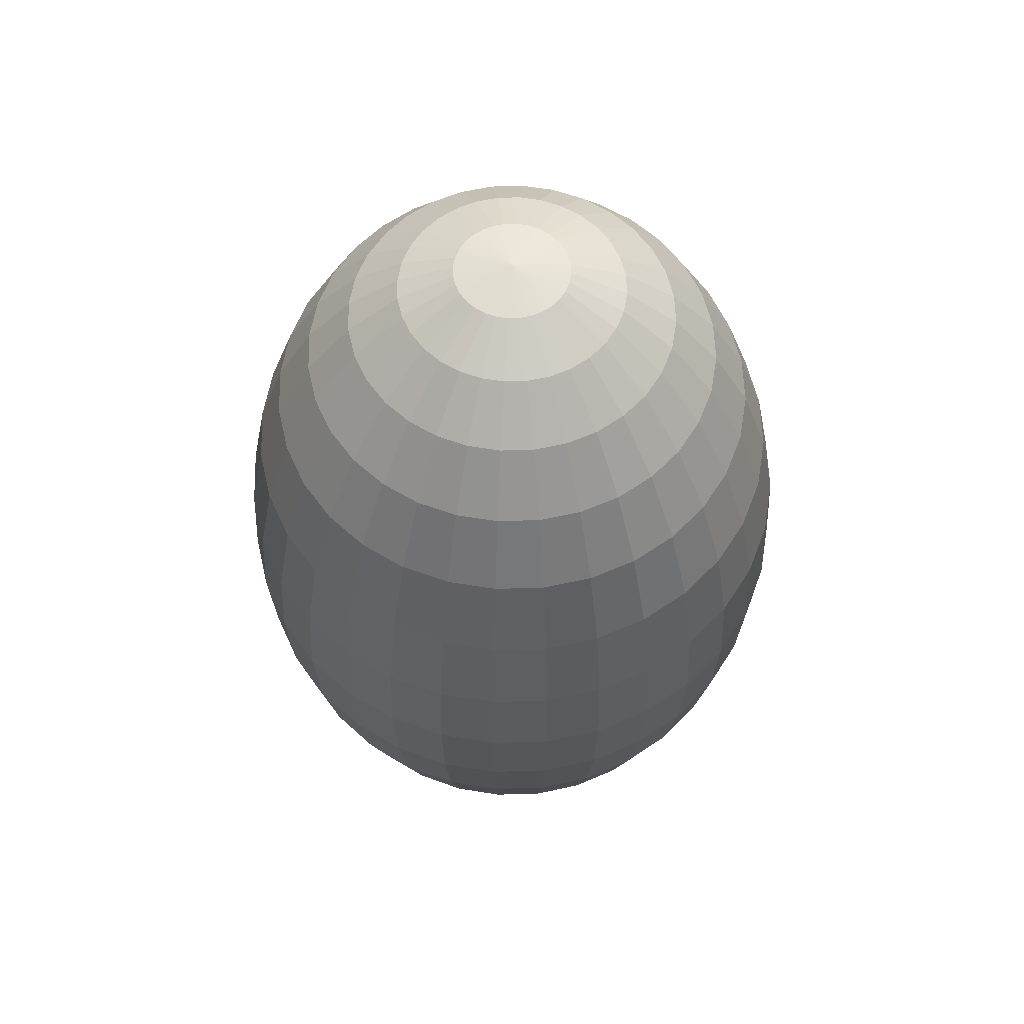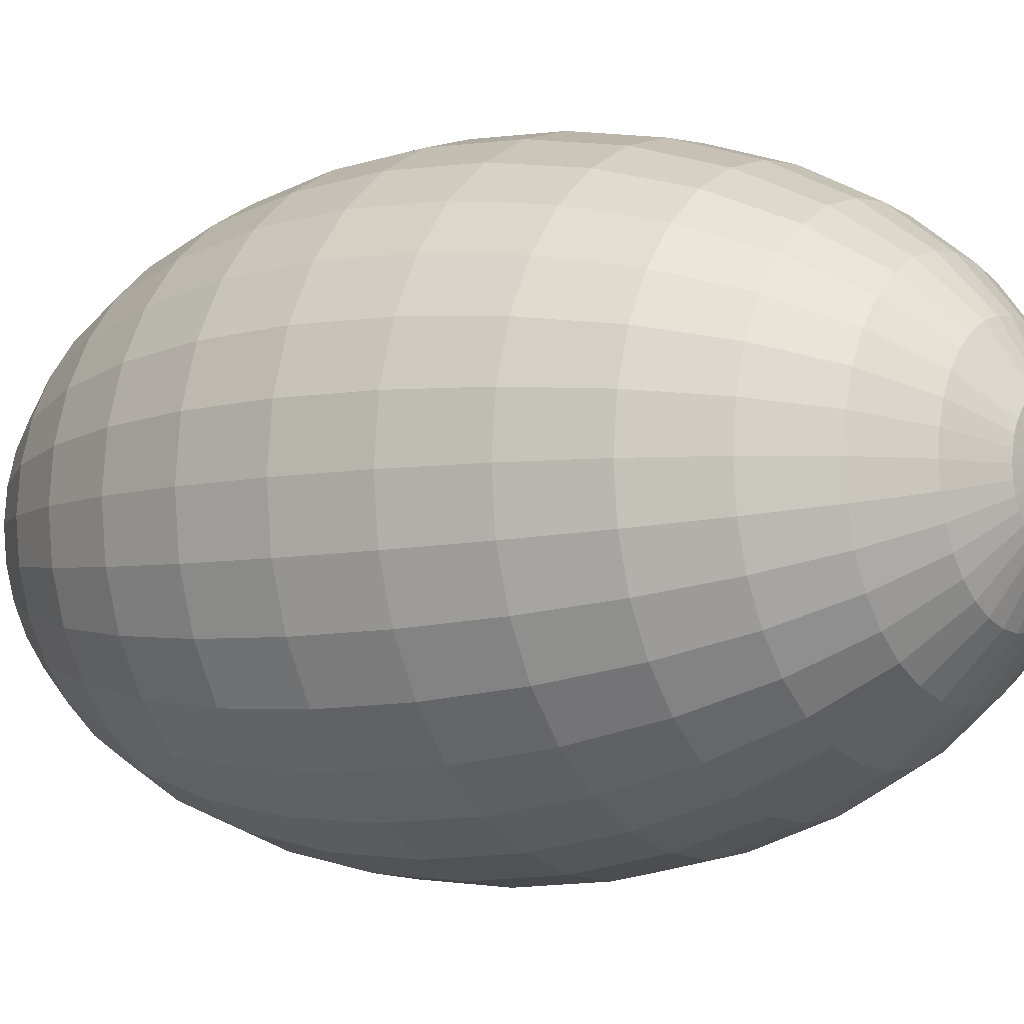
<metadata>
{"format":"obj","ext":"obj","renderer":"f3d","projection":"perspective","resolution":1024,"background":"white","views":[{"elev":59.6,"azim":3.9,"up":"+Y"},{"elev":-5.9,"azim":126.0,"up":"+Z"}]}
</metadata>
<code>
o Sphere_Sphere.005_Sphere_Sphere.006
v 2.512 0.3424 1.35
v 2.505 0.45 1.35
v 2.512 0.45 1.283
v 2.519 0.3424 1.285
v 2.718 0.9594 1.35
v 2.783 0.9907 1.35
v 2.784 0.9907 1.337
v 2.721 0.9594 1.325
v 2.532 0.239 1.35
v 2.538 0.239 1.288
v 2.659 0.9084 1.35
v 2.662 0.9084 1.313
v 2.563 0.1437 1.35
v 2.569 0.1437 1.295
v 2.606 0.8398 1.35
v 2.611 0.8398 1.303
v 2.606 0.06016 1.35
v 2.611 0.06016 1.303
v 2.563 0.7563 1.35
v 2.569 0.7563 1.295
v 2.659 -0.008402 1.35
v 2.662 -0.008402 1.313
v 2.532 0.661 1.35
v 2.538 0.661 1.288
v 2.718 -0.05935 1.35
v 2.721 -0.05935 1.325
v 2.512 0.5576 1.35
v 2.519 0.5576 1.285
v 2.783 -0.09072 1.35
v 2.784 -0.09072 1.337
v 2.728 -0.05935 1.3
v 2.788 -0.09072 1.325
v 2.538 0.5576 1.222
v 2.532 0.45 1.219
v 2.538 0.3424 1.222
v 2.788 0.9907 1.325
v 2.728 0.9594 1.3
v 2.556 0.239 1.229
v 2.673 0.9084 1.277
v 2.585 0.1437 1.241
v 2.625 0.8398 1.258
v 2.625 0.06016 1.258
v 2.585 0.7563 1.241
v 2.673 -0.008402 1.277
v 2.556 0.661 1.229
v 2.691 0.9084 1.245
v 2.647 0.8398 1.216
v 2.612 0.1437 1.192
v 2.647 0.06016 1.216
v 2.612 0.7563 1.192
v 2.691 -0.008402 1.245
v 2.585 0.661 1.175
v 2.74 -0.05935 1.277
v 2.569 0.5576 1.164
v 2.794 -0.09072 1.313
v 2.563 0.45 1.16
v 2.569 0.3424 1.164
v 2.794 0.9907 1.313
v 2.74 0.9594 1.277
v 2.585 0.239 1.175
v 2.611 0.5576 1.113
v 2.606 0.45 1.109
v 2.611 0.3424 1.113
v 2.802 0.9907 1.303
v 2.757 0.9594 1.258
v 2.625 0.239 1.127
v 2.715 0.9084 1.216
v 2.647 0.1437 1.149
v 2.678 0.8398 1.179
v 2.678 0.06016 1.179
v 2.647 0.7563 1.149
v 2.715 -0.008402 1.216
v 2.625 0.661 1.127
v 2.757 -0.05935 1.258
v 2.802 -0.09072 1.303
v 2.691 0.1437 1.114
v 2.715 0.06016 1.149
v 2.715 0.8398 1.149
v 2.691 0.7563 1.114
v 2.744 -0.008402 1.192
v 2.673 0.661 1.088
v 2.777 -0.05935 1.241
v 2.662 0.5576 1.072
v 2.813 -0.09072 1.295
v 2.659 0.45 1.066
v 2.662 0.3424 1.072
v 2.813 0.9907 1.295
v 2.777 0.9594 1.241
v 2.673 0.239 1.088
v 2.744 0.9084 1.192
v 2.718 0.45 1.035
v 2.721 0.3424 1.041
v 2.824 0.9907 1.288
v 2.8 0.9594 1.229
v 2.728 0.239 1.059
v 2.777 0.9084 1.175
v 2.74 0.1437 1.088
v 2.757 0.8398 1.127
v 2.757 0.06016 1.127
v 2.74 0.7563 1.088
v 2.777 -0.008402 1.175
v 2.728 0.661 1.059
v 2.8 -0.05935 1.229
v 2.721 0.5576 1.041
v 2.824 -0.09072 1.288
v 2.802 0.8398 1.113
v 2.794 0.7563 1.072
v 2.802 0.06016 1.113
v 2.813 -0.008402 1.164
v 2.788 0.661 1.041
v 2.824 -0.05935 1.222
v 2.784 0.5576 1.022
v 2.837 -0.09072 1.285
v 2.783 0.45 1.015
v 2.784 0.3424 1.022
v 2.837 0.9907 1.285
v 2.824 0.9594 1.222
v 2.788 0.239 1.041
v 2.813 0.9084 1.164
v 2.794 0.1437 1.072
v 2.85 0.45 1.009
v 2.85 0.3424 1.015
v 2.85 0.9907 1.283
v 2.85 0.9594 1.219
v 2.85 0.239 1.035
v 2.85 0.9084 1.16
v 2.85 0.1437 1.066
v 2.85 0.8398 1.109
v 2.85 0.06016 1.109
v 2.85 0.7563 1.066
v 2.85 -0.008402 1.16
v 2.85 0.661 1.035
v 2.85 -0.05935 1.219
v 2.85 0.5576 1.015
v 2.85 -0.09072 1.283
v 2.898 0.06016 1.113
v 2.887 -0.008402 1.164
v 2.906 0.7563 1.072
v 2.912 0.661 1.041
v 2.876 -0.05935 1.222
v 2.916 0.5576 1.022
v 2.863 -0.09072 1.285
v 2.917 0.45 1.015
v 2.916 0.3424 1.022
v 2.863 0.9907 1.285
v 2.876 0.9594 1.222
v 2.912 0.239 1.041
v 2.887 0.9084 1.164
v 2.906 0.1437 1.072
v 2.898 0.8398 1.113
v 2.979 0.3424 1.041
v 2.972 0.239 1.059
v 2.9 0.9594 1.229
v 2.923 0.9084 1.175
v 2.96 0.1437 1.088
v 2.943 0.8398 1.127
v 2.943 0.06016 1.127
v 2.96 0.7563 1.088
v 2.923 -0.008402 1.175
v 2.972 0.661 1.059
v 2.9 -0.05935 1.229
v 2.979 0.5576 1.041
v 2.876 -0.09072 1.288
v 2.982 0.45 1.035
v 2.876 0.9907 1.288
v 2.956 -0.008402 1.192
v 2.923 -0.05935 1.241
v 3.027 0.661 1.088
v 3.038 0.5576 1.072
v 2.887 -0.09072 1.295
v 3.041 0.45 1.066
v 3.038 0.3424 1.072
v 2.887 0.9907 1.295
v 2.923 0.9594 1.241
v 3.027 0.239 1.088
v 2.956 0.9084 1.192
v 3.009 0.1437 1.114
v 2.985 0.8398 1.149
v 2.985 0.06016 1.149
v 3.009 0.7563 1.114
v 2.943 0.9594 1.258
v 2.985 0.9084 1.216
v 3.075 0.239 1.127
v 3.053 0.1437 1.149
v 3.022 0.8398 1.179
v 3.022 0.06016 1.179
v 3.053 0.7563 1.149
v 2.985 -0.008402 1.216
v 3.075 0.661 1.127
v 2.943 -0.05935 1.258
v 3.089 0.5576 1.113
v 2.898 -0.09072 1.303
v 3.094 0.45 1.109
v 3.089 0.3424 1.113
v 2.898 0.9907 1.303
v 3.115 0.661 1.175
v 3.131 0.5576 1.164
v 2.96 -0.05935 1.277
v 2.906 -0.09072 1.313
v 3.137 0.45 1.16
v 3.131 0.3424 1.164
v 2.906 0.9907 1.313
v 2.96 0.9594 1.277
v 3.115 0.239 1.175
v 3.009 0.9084 1.245
v 3.088 0.1437 1.192
v 3.053 0.8398 1.216
v 3.053 0.06016 1.216
v 3.088 0.7563 1.192
v 3.009 -0.008402 1.245
v 3.144 0.239 1.229
v 3.115 0.1437 1.241
v 3.027 0.9084 1.277
v 3.075 0.8398 1.258
v 3.075 0.06016 1.258
v 3.115 0.7563 1.241
v 3.027 -0.008402 1.277
v 3.144 0.661 1.229
v 2.972 -0.05935 1.3
v 3.162 0.5576 1.222
v 2.912 -0.09072 1.325
v 3.168 0.45 1.219
v 3.162 0.3424 1.222
v 2.912 0.9907 1.325
v 2.972 0.9594 1.3
v 2.979 -0.05935 1.325
v 2.916 -0.09072 1.337
v 3.181 0.5576 1.285
v 3.188 0.45 1.283
v 3.181 0.3424 1.285
v 2.916 0.9907 1.337
v 2.979 0.9594 1.325
v 3.162 0.239 1.288
v 3.038 0.9084 1.313
v 3.131 0.1437 1.295
v 3.089 0.8398 1.303
v 3.089 0.06016 1.303
v 3.131 0.7563 1.295
v 3.038 -0.008402 1.313
v 3.162 0.661 1.288
v 3.041 0.9084 1.35
v 3.094 0.8398 1.35
v 3.137 0.1437 1.35
v 3.094 0.06016 1.35
v 3.137 0.7563 1.35
v 3.041 -0.008402 1.35
v 3.168 0.661 1.35
v 2.982 -0.05935 1.35
v 3.188 0.5576 1.35
v 2.917 -0.09072 1.35
v 3.195 0.45 1.35
v 3.188 0.3424 1.35
v 2.917 0.9907 1.35
v 2.982 0.9594 1.35
v 3.168 0.239 1.35
v 3.181 0.5576 1.415
v 3.188 0.45 1.417
v 3.181 0.3424 1.415
v 2.916 0.9907 1.363
v 2.979 0.9594 1.375
v 3.162 0.239 1.412
v 3.038 0.9084 1.387
v 3.131 0.1437 1.405
v 3.089 0.8398 1.397
v 3.089 0.06016 1.397
v 3.131 0.7563 1.405
v 3.038 -0.008402 1.387
v 3.162 0.661 1.412
v 2.979 -0.05935 1.375
v 2.916 -0.09072 1.363
v 3.115 0.1437 1.459
v 3.075 0.06016 1.442
v 3.075 0.8398 1.442
v 3.115 0.7563 1.459
v 3.027 -0.008402 1.423
v 3.144 0.661 1.471
v 2.972 -0.05935 1.4
v 3.162 0.5576 1.478
v 2.912 -0.09072 1.375
v 3.168 0.45 1.481
v 3.162 0.3424 1.478
v 2.912 0.9907 1.375
v 2.972 0.9594 1.4
v 3.144 0.239 1.471
v 3.027 0.9084 1.423
v 3.137 0.45 1.54
v 3.131 0.3424 1.536
v 2.906 0.9907 1.387
v 2.96 0.9594 1.423
v 3.115 0.239 1.525
v 3.009 0.9084 1.455
v 3.088 0.1437 1.508
v 3.053 0.8398 1.484
v 3.053 0.06016 1.484
v 3.088 0.7563 1.508
v 3.009 -0.008402 1.455
v 3.115 0.661 1.525
v 2.96 -0.05935 1.423
v 3.131 0.5576 1.536
v 2.906 -0.09072 1.387
v 3.022 0.06016 1.521
v 2.985 -0.008402 1.484
v 3.053 0.7563 1.551
v 3.075 0.661 1.573
v 2.943 -0.05935 1.442
v 3.089 0.5576 1.587
v 2.898 -0.09072 1.397
v 3.094 0.45 1.591
v 3.089 0.3424 1.587
v 2.898 0.9907 1.397
v 2.943 0.9594 1.442
v 3.075 0.239 1.573
v 2.985 0.9084 1.484
v 3.053 0.1437 1.551
v 3.022 0.8398 1.521
v 2.887 0.9907 1.405
v 2.923 0.9594 1.459
v 3.038 0.3424 1.628
v 3.027 0.239 1.612
v 2.956 0.9084 1.508
v 3.009 0.1437 1.586
v 2.985 0.8398 1.551
v 2.985 0.06016 1.551
v 3.009 0.7563 1.586
v 2.956 -0.008402 1.508
v 3.027 0.661 1.612
v 2.923 -0.05935 1.459
v 3.038 0.5576 1.628
v 2.887 -0.09072 1.405
v 3.041 0.45 1.634
v 2.96 0.7563 1.612
v 2.972 0.661 1.641
v 2.923 -0.008402 1.525
v 2.9 -0.05935 1.471
v 2.979 0.5576 1.659
v 2.876 -0.09072 1.412
v 2.982 0.45 1.665
v 2.979 0.3424 1.659
v 2.876 0.9907 1.412
v 2.9 0.9594 1.471
v 2.972 0.239 1.641
v 2.923 0.9084 1.525
v 2.96 0.1437 1.612
v 2.943 0.8398 1.573
v 2.943 0.06016 1.573
v 2.916 0.3424 1.678
v 2.912 0.239 1.659
v 2.876 0.9594 1.478
v 2.887 0.9084 1.536
v 2.906 0.1437 1.628
v 2.898 0.8398 1.587
v 2.898 0.06016 1.587
v 2.906 0.7563 1.628
v 2.887 -0.008402 1.536
v 2.912 0.661 1.659
v 2.876 -0.05935 1.478
v 2.916 0.5576 1.678
v 2.863 -0.09072 1.415
v 2.917 0.45 1.685
v 2.863 0.9907 1.415
v 2.85 -0.008402 1.54
v 2.85 -0.05935 1.481
v 2.85 0.661 1.665
v 2.85 0.5576 1.685
v 2.85 -0.09072 1.417
v 2.85 0.45 1.691
v 2.85 0.3424 1.685
v 2.85 0.9907 1.417
v 2.85 0.9594 1.481
v 2.85 0.239 1.665
v 2.85 0.9084 1.54
v 2.85 0.1437 1.634
v 2.85 0.8398 1.591
v 2.85 0.06016 1.591
v 2.85 0.7563 1.634
v 2.824 0.9594 1.478
v 2.813 0.9084 1.536
v 2.788 0.239 1.659
v 2.794 0.1437 1.628
v 2.802 0.8398 1.587
v 2.802 0.06016 1.587
v 2.794 0.7563 1.628
v 2.813 -0.008402 1.536
v 2.788 0.661 1.659
v 2.824 -0.05935 1.478
v 2.784 0.5576 1.678
v 2.837 -0.09072 1.415
v 2.783 0.45 1.685
v 2.784 0.3424 1.678
v 2.837 0.9907 1.415
v 2.728 0.661 1.641
v 2.721 0.5576 1.659
v 2.8 -0.05935 1.471
v 2.824 -0.09072 1.412
v 2.718 0.45 1.665
v 2.721 0.3424 1.659
v 2.824 0.9907 1.412
v 2.8 0.9594 1.471
v 2.728 0.239 1.641
v 2.777 0.9084 1.525
v 2.74 0.1437 1.612
v 2.757 0.8398 1.573
v 2.757 0.06016 1.573
v 2.74 0.7563 1.612
v 2.777 -0.008402 1.525
v 2.673 0.239 1.612
v 2.691 0.1437 1.586
v 2.744 0.9084 1.508
v 2.715 0.8398 1.551
v 2.715 0.06016 1.551
v 2.691 0.7563 1.586
v 2.744 -0.008402 1.508
v 2.673 0.661 1.612
v 2.777 -0.05935 1.459
v 2.662 0.5576 1.628
v 2.813 -0.09072 1.405
v 2.659 0.45 1.634
v 2.662 0.3424 1.628
v 2.813 0.9907 1.405
v 2.777 0.9594 1.459
v 2.757 -0.05935 1.442
v 2.802 -0.09072 1.397
v 2.611 0.5576 1.587
v 2.606 0.45 1.591
v 2.611 0.3424 1.587
v 2.802 0.9907 1.397
v 2.757 0.9594 1.442
v 2.625 0.239 1.573
v 2.715 0.9084 1.484
v 2.647 0.1437 1.551
v 2.678 0.8398 1.521
v 2.678 0.06016 1.521
v 2.647 0.7563 1.551
v 2.715 -0.008402 1.484
v 2.625 0.661 1.573
v 2.612 0.1437 1.508
v 2.647 0.06016 1.484
v 2.647 0.8398 1.484
v 2.612 0.7563 1.508
v 2.691 -0.008402 1.455
v 2.585 0.661 1.525
v 2.74 -0.05935 1.423
v 2.569 0.5576 1.536
v 2.794 -0.09072 1.387
v 2.563 0.45 1.54
v 2.569 0.3424 1.536
v 2.794 0.9907 1.387
v 2.74 0.9594 1.423
v 2.585 0.239 1.525
v 2.691 0.9084 1.455
v 2.532 0.45 1.481
v 2.538 0.3424 1.478
v 2.788 0.9907 1.375
v 2.728 0.9594 1.4
v 2.556 0.239 1.471
v 2.673 0.9084 1.423
v 2.585 0.1437 1.459
v 2.625 0.8398 1.442
v 2.625 0.06016 1.442
v 2.585 0.7563 1.459
v 2.673 -0.008402 1.423
v 2.556 0.661 1.471
v 2.728 -0.05935 1.4
v 2.538 0.5576 1.478
v 2.788 -0.09072 1.375
v 2.611 0.8398 1.397
v 2.569 0.7563 1.405
v 2.611 0.06016 1.397
v 2.662 -0.008402 1.387
v 2.538 0.661 1.412
v 2.721 -0.05935 1.375
v 2.519 0.5576 1.415
v 2.784 -0.09072 1.363
v 2.512 0.45 1.417
v 2.519 0.3424 1.415
v 2.784 0.9907 1.363
v 2.721 0.9594 1.375
v 2.538 0.239 1.412
v 2.662 0.9084 1.387
v 2.569 0.1437 1.405
v 2.85 1.001 1.35
v 2.85 -0.1013 1.35
f 1 2 3 4
f 5 6 7 8
f 9 1 4 10
f 11 5 8 12
f 13 9 10 14
f 15 11 12 16
f 17 13 14 18
f 19 15 16 20
f 21 17 18 22
f 23 19 20 24
f 25 21 22 26
f 27 23 24 28
f 29 25 26 30
f 2 27 28 3
f 30 26 31 32
f 3 28 33 34
f 4 3 34 35
f 8 7 36 37
f 10 4 35 38
f 12 8 37 39
f 14 10 38 40
f 16 12 39 41
f 18 14 40 42
f 20 16 41 43
f 22 18 42 44
f 24 20 43 45
f 26 22 44 31
f 28 24 45 33
f 41 39 46 47
f 42 40 48 49
f 43 41 47 50
f 44 42 49 51
f 45 43 50 52
f 31 44 51 53
f 33 45 52 54
f 32 31 53 55
f 34 33 54 56
f 35 34 56 57
f 37 36 58 59
f 38 35 57 60
f 39 37 59 46
f 40 38 60 48
f 56 54 61 62
f 57 56 62 63
f 59 58 64 65
f 60 57 63 66
f 46 59 65 67
f 48 60 66 68
f 47 46 67 69
f 49 48 68 70
f 50 47 69 71
f 51 49 70 72
f 52 50 71 73
f 53 51 72 74
f 54 52 73 61
f 55 53 74 75
f 70 68 76 77
f 71 69 78 79
f 72 70 77 80
f 73 71 79 81
f 74 72 80 82
f 61 73 81 83
f 75 74 82 84
f 62 61 83 85
f 63 62 85 86
f 65 64 87 88
f 66 63 86 89
f 67 65 88 90
f 68 66 89 76
f 69 67 90 78
f 86 85 91 92
f 88 87 93 94
f 89 86 92 95
f 90 88 94 96
f 76 89 95 97
f 78 90 96 98
f 77 76 97 99
f 79 78 98 100
f 80 77 99 101
f 81 79 100 102
f 82 80 101 103
f 83 81 102 104
f 84 82 103 105
f 85 83 104 91
f 100 98 106 107
f 101 99 108 109
f 102 100 107 110
f 103 101 109 111
f 104 102 110 112
f 105 103 111 113
f 91 104 112 114
f 92 91 114 115
f 94 93 116 117
f 95 92 115 118
f 96 94 117 119
f 97 95 118 120
f 98 96 119 106
f 99 97 120 108
f 115 114 121 122
f 117 116 123 124
f 118 115 122 125
f 119 117 124 126
f 120 118 125 127
f 106 119 126 128
f 108 120 127 129
f 107 106 128 130
f 109 108 129 131
f 110 107 130 132
f 111 109 131 133
f 112 110 132 134
f 113 111 133 135
f 114 112 134 121
f 131 129 136 137
f 132 130 138 139
f 133 131 137 140
f 134 132 139 141
f 135 133 140 142
f 121 134 141 143
f 122 121 143 144
f 124 123 145 146
f 125 122 144 147
f 126 124 146 148
f 127 125 147 149
f 128 126 148 150
f 129 127 149 136
f 130 128 150 138
f 147 144 151 152
f 148 146 153 154
f 149 147 152 155
f 150 148 154 156
f 136 149 155 157
f 138 150 156 158
f 137 136 157 159
f 139 138 158 160
f 140 137 159 161
f 141 139 160 162
f 142 140 161 163
f 143 141 162 164
f 144 143 164 151
f 146 145 165 153
f 161 159 166 167
f 162 160 168 169
f 163 161 167 170
f 164 162 169 171
f 151 164 171 172
f 153 165 173 174
f 152 151 172 175
f 154 153 174 176
f 155 152 175 177
f 156 154 176 178
f 157 155 177 179
f 158 156 178 180
f 159 157 179 166
f 160 158 180 168
f 176 174 181 182
f 177 175 183 184
f 178 176 182 185
f 179 177 184 186
f 180 178 185 187
f 166 179 186 188
f 168 180 187 189
f 167 166 188 190
f 169 168 189 191
f 170 167 190 192
f 171 169 191 193
f 172 171 193 194
f 174 173 195 181
f 175 172 194 183
f 191 189 196 197
f 192 190 198 199
f 193 191 197 200
f 194 193 200 201
f 181 195 202 203
f 183 194 201 204
f 182 181 203 205
f 184 183 204 206
f 185 182 205 207
f 186 184 206 208
f 187 185 207 209
f 188 186 208 210
f 189 187 209 196
f 190 188 210 198
f 206 204 211 212
f 207 205 213 214
f 208 206 212 215
f 209 207 214 216
f 210 208 215 217
f 196 209 216 218
f 198 210 217 219
f 197 196 218 220
f 199 198 219 221
f 200 197 220 222
f 201 200 222 223
f 203 202 224 225
f 204 201 223 211
f 205 203 225 213
f 221 219 226 227
f 222 220 228 229
f 223 222 229 230
f 225 224 231 232
f 211 223 230 233
f 213 225 232 234
f 212 211 233 235
f 214 213 234 236
f 215 212 235 237
f 216 214 236 238
f 217 215 237 239
f 218 216 238 240
f 219 217 239 226
f 220 218 240 228
f 236 234 241 242
f 237 235 243 244
f 238 236 242 245
f 239 237 244 246
f 240 238 245 247
f 226 239 246 248
f 228 240 247 249
f 227 226 248 250
f 229 228 249 251
f 230 229 251 252
f 232 231 253 254
f 233 230 252 255
f 234 232 254 241
f 235 233 255 243
f 251 249 256 257
f 252 251 257 258
f 254 253 259 260
f 255 252 258 261
f 241 254 260 262
f 243 255 261 263
f 242 241 262 264
f 244 243 263 265
f 245 242 264 266
f 246 244 265 267
f 247 245 266 268
f 248 246 267 269
f 249 247 268 256
f 250 248 269 270
f 265 263 271 272
f 266 264 273 274
f 267 265 272 275
f 268 266 274 276
f 269 267 275 277
f 256 268 276 278
f 270 269 277 279
f 257 256 278 280
f 258 257 280 281
f 260 259 282 283
f 261 258 281 284
f 262 260 283 285
f 263 261 284 271
f 264 262 285 273
f 281 280 286 287
f 283 282 288 289
f 284 281 287 290
f 285 283 289 291
f 271 284 290 292
f 273 285 291 293
f 272 271 292 294
f 274 273 293 295
f 275 272 294 296
f 276 274 295 297
f 277 275 296 298
f 278 276 297 299
f 279 277 298 300
f 280 278 299 286
f 296 294 301 302
f 297 295 303 304
f 298 296 302 305
f 299 297 304 306
f 300 298 305 307
f 286 299 306 308
f 287 286 308 309
f 289 288 310 311
f 290 287 309 312
f 291 289 311 313
f 292 290 312 314
f 293 291 313 315
f 294 292 314 301
f 295 293 315 303
f 311 310 316 317
f 312 309 318 319
f 313 311 317 320
f 314 312 319 321
f 315 313 320 322
f 301 314 321 323
f 303 315 322 324
f 302 301 323 325
f 304 303 324 326
f 305 302 325 327
f 306 304 326 328
f 307 305 327 329
f 308 306 328 330
f 309 308 330 318
f 326 324 331 332
f 327 325 333 334
f 328 326 332 335
f 329 327 334 336
f 330 328 335 337
f 318 330 337 338
f 317 316 339 340
f 319 318 338 341
f 320 317 340 342
f 321 319 341 343
f 322 320 342 344
f 323 321 343 345
f 324 322 344 331
f 325 323 345 333
f 341 338 346 347
f 342 340 348 349
f 343 341 347 350
f 344 342 349 351
f 345 343 350 352
f 331 344 351 353
f 333 345 352 354
f 332 331 353 355
f 334 333 354 356
f 335 332 355 357
f 336 334 356 358
f 337 335 357 359
f 338 337 359 346
f 340 339 360 348
f 356 354 361 362
f 357 355 363 364
f 358 356 362 365
f 359 357 364 366
f 346 359 366 367
f 348 360 368 369
f 347 346 367 370
f 349 348 369 371
f 350 347 370 372
f 351 349 371 373
f 352 350 372 374
f 353 351 373 375
f 354 352 374 361
f 355 353 375 363
f 371 369 376 377
f 372 370 378 379
f 373 371 377 380
f 374 372 379 381
f 375 373 380 382
f 361 374 381 383
f 363 375 382 384
f 362 361 383 385
f 364 363 384 386
f 365 362 385 387
f 366 364 386 388
f 367 366 388 389
f 369 368 390 376
f 370 367 389 378
f 386 384 391 392
f 387 385 393 394
f 388 386 392 395
f 389 388 395 396
f 376 390 397 398
f 378 389 396 399
f 377 376 398 400
f 379 378 399 401
f 380 377 400 402
f 381 379 401 403
f 382 380 402 404
f 383 381 403 405
f 384 382 404 391
f 385 383 405 393
f 401 399 406 407
f 402 400 408 409
f 403 401 407 410
f 404 402 409 411
f 405 403 410 412
f 391 404 411 413
f 393 405 412 414
f 392 391 413 415
f 394 393 414 416
f 395 392 415 417
f 396 395 417 418
f 398 397 419 420
f 399 396 418 406
f 400 398 420 408
f 416 414 421 422
f 417 415 423 424
f 418 417 424 425
f 420 419 426 427
f 406 418 425 428
f 408 420 427 429
f 407 406 428 430
f 409 408 429 431
f 410 407 430 432
f 411 409 431 433
f 412 410 432 434
f 413 411 433 435
f 414 412 434 421
f 415 413 435 423
f 432 430 436 437
f 433 431 438 439
f 434 432 437 440
f 435 433 439 441
f 421 434 440 442
f 423 435 441 443
f 422 421 442 444
f 424 423 443 445
f 425 424 445 446
f 427 426 447 448
f 428 425 446 449
f 429 427 448 450
f 430 428 449 436
f 431 429 450 438
f 446 445 451 452
f 448 447 453 454
f 449 446 452 455
f 450 448 454 456
f 436 449 455 457
f 438 450 456 458
f 437 436 457 459
f 439 438 458 460
f 440 437 459 461
f 441 439 460 462
f 442 440 461 463
f 443 441 462 464
f 444 442 463 465
f 445 443 464 451
f 460 458 466 467
f 461 459 468 469
f 462 460 467 470
f 463 461 469 471
f 464 462 470 472
f 465 463 471 473
f 451 464 472 474
f 452 451 474 475
f 454 453 476 477
f 455 452 475 478
f 456 454 477 479
f 457 455 478 480
f 458 456 479 466
f 459 457 480 468
f 6 481 7
f 482 29 30
f 7 481 36
f 482 30 32
f 36 481 58
f 482 32 55
f 58 481 64
f 482 55 75
f 64 481 87
f 482 75 84
f 87 481 93
f 482 84 105
f 93 481 116
f 482 105 113
f 116 481 123
f 482 113 135
f 123 481 145
f 482 135 142
f 145 481 165
f 482 142 163
f 165 481 173
f 482 163 170
f 173 481 195
f 482 170 192
f 195 481 202
f 482 192 199
f 202 481 224
f 482 199 221
f 224 481 231
f 482 221 227
f 231 481 253
f 482 227 250
f 253 481 259
f 482 250 270
f 259 481 282
f 482 270 279
f 482 279 300
f 282 481 288
f 288 481 310
f 482 300 307
f 310 481 316
f 482 307 329
f 316 481 339
f 482 329 336
f 339 481 360
f 482 336 358
f 360 481 368
f 482 358 365
f 368 481 390
f 482 365 387
f 390 481 397
f 482 387 394
f 397 481 419
f 482 394 416
f 419 481 426
f 482 416 422
f 426 481 447
f 482 422 444
f 447 481 453
f 482 444 465
f 453 481 476
f 482 465 473
f 475 474 2 1
f 477 476 6 5
f 478 475 1 9
f 479 477 5 11
f 480 478 9 13
f 466 479 11 15
f 468 480 13 17
f 467 466 15 19
f 469 468 17 21
f 470 467 19 23
f 471 469 21 25
f 472 470 23 27
f 473 471 25 29
f 474 472 27 2
f 476 481 6
f 482 473 29

</code>
